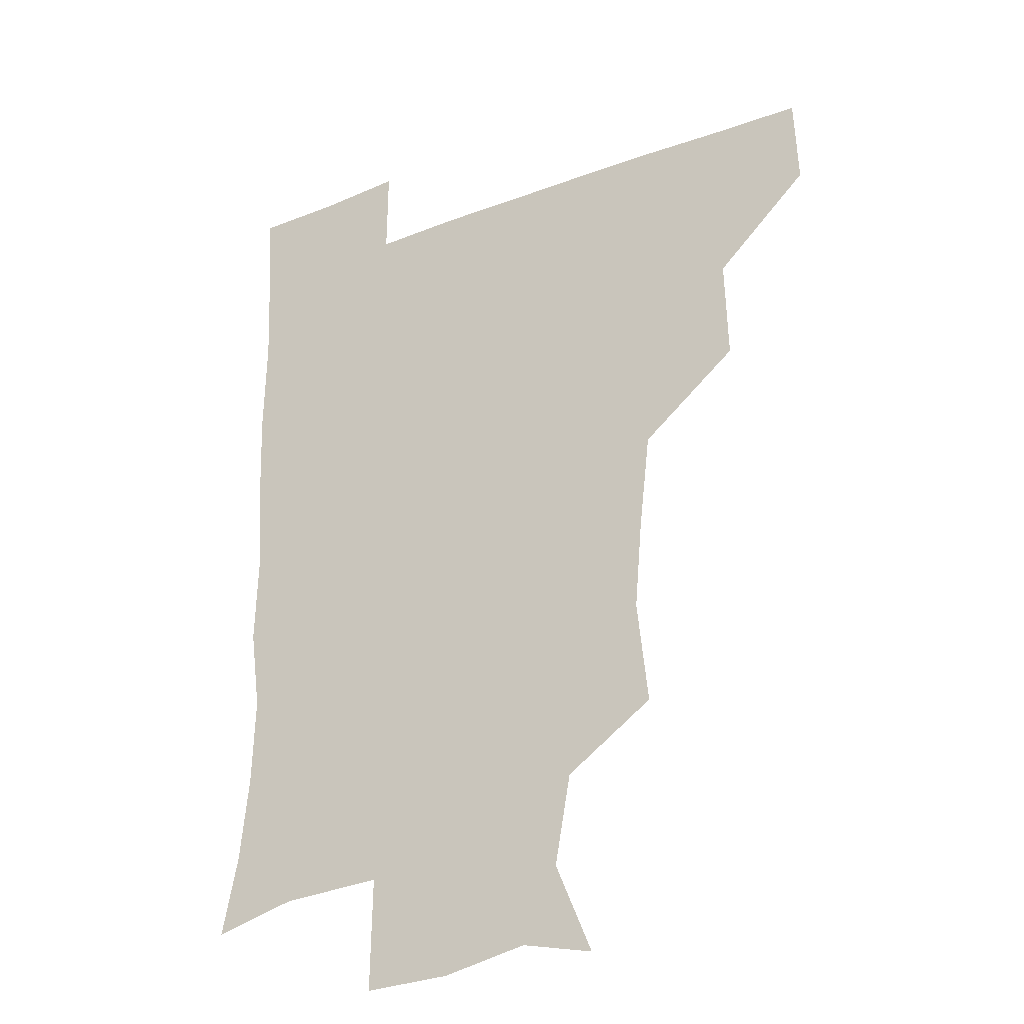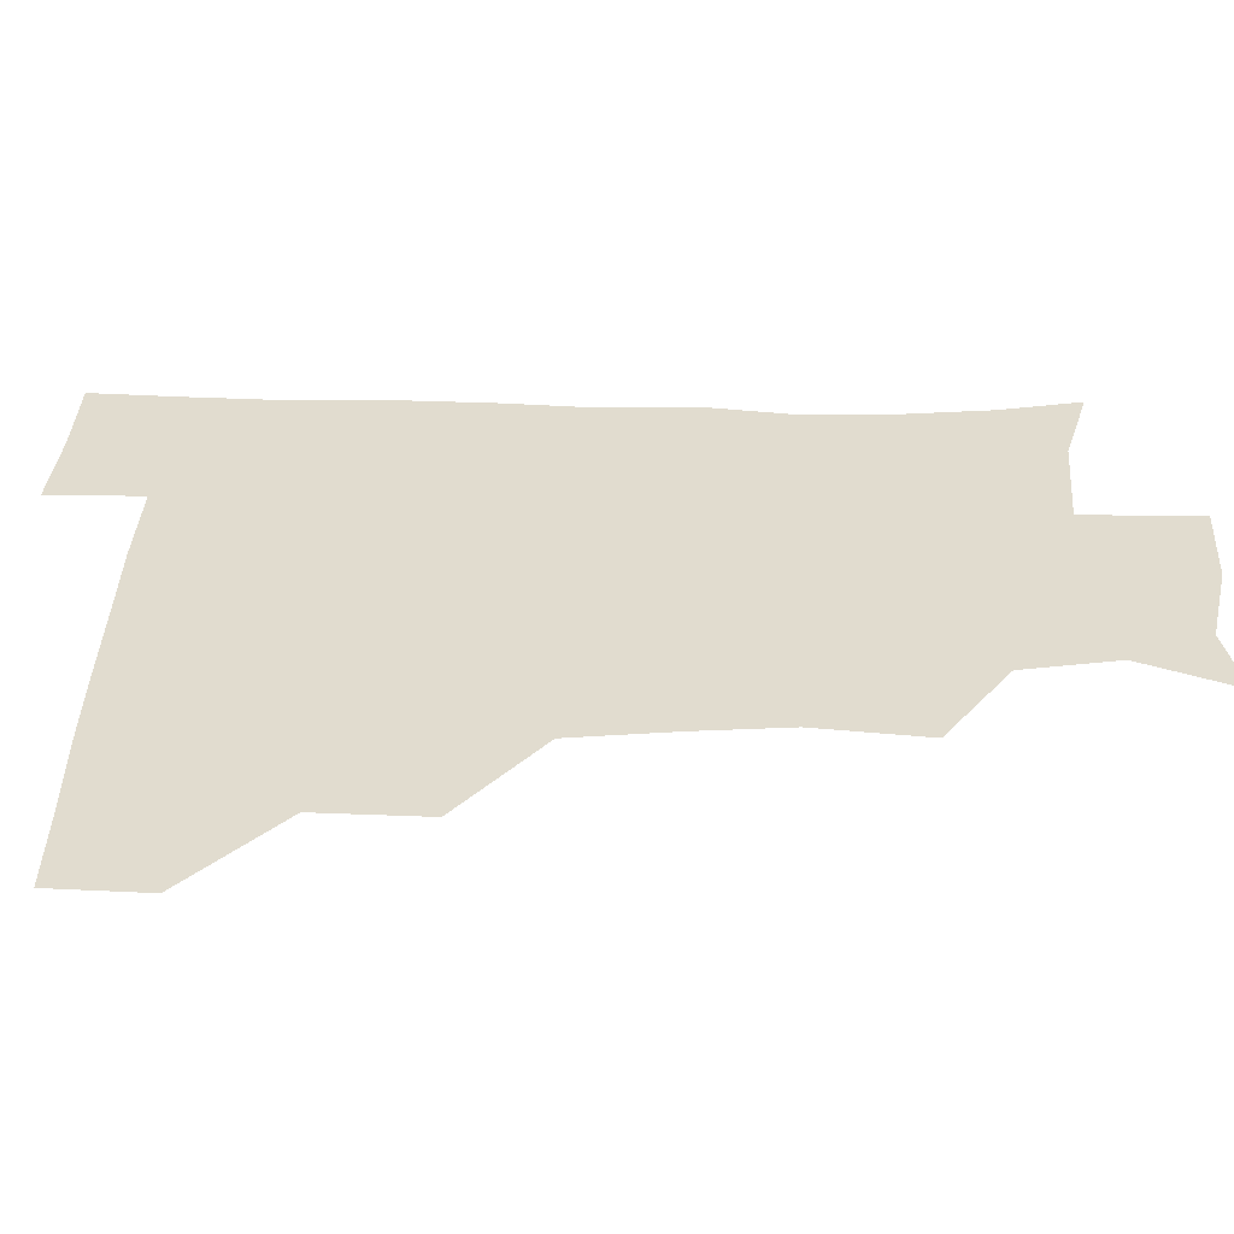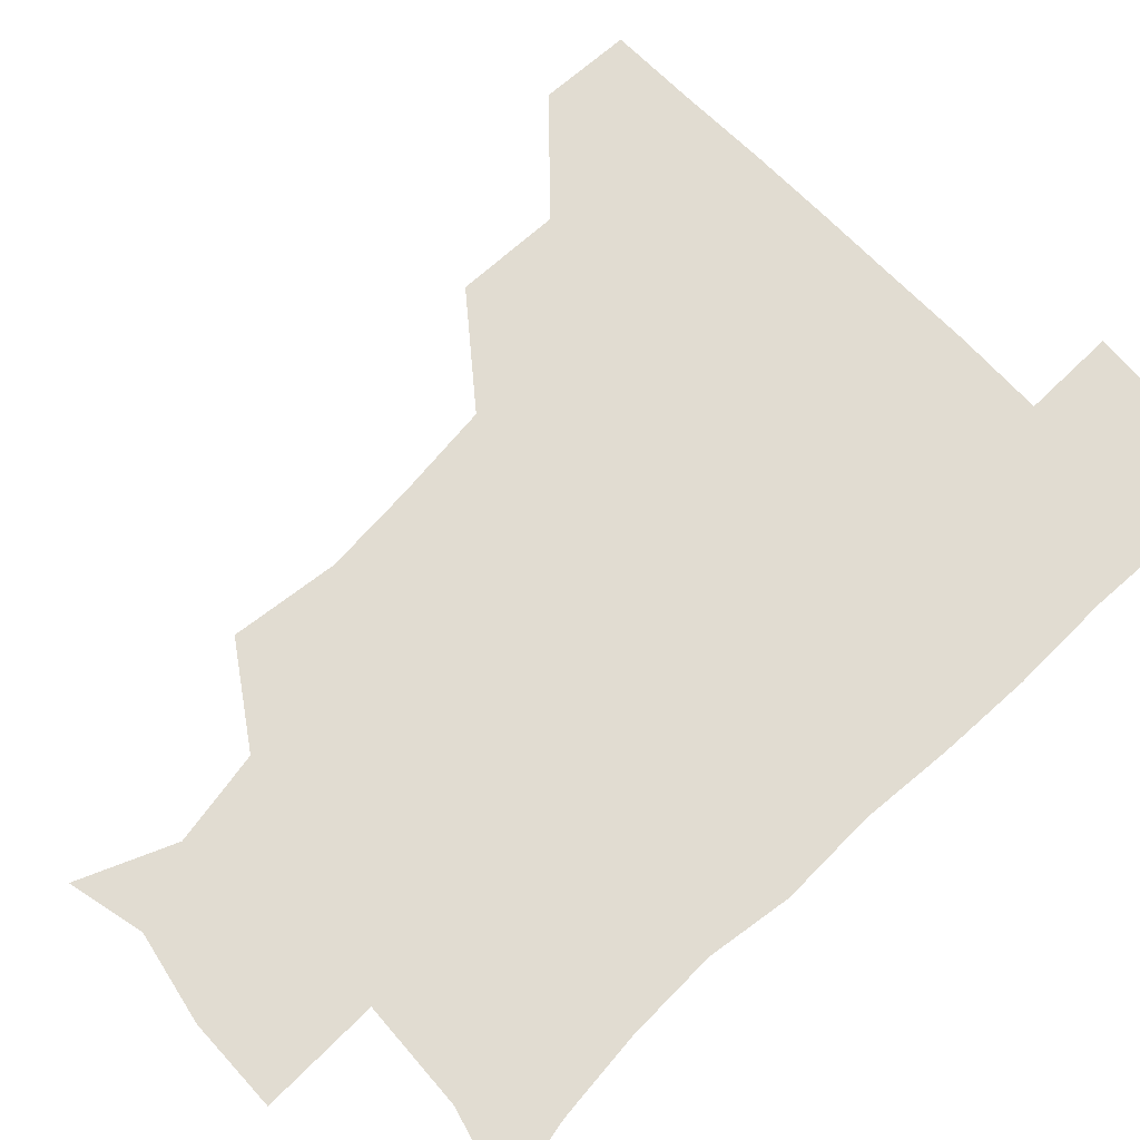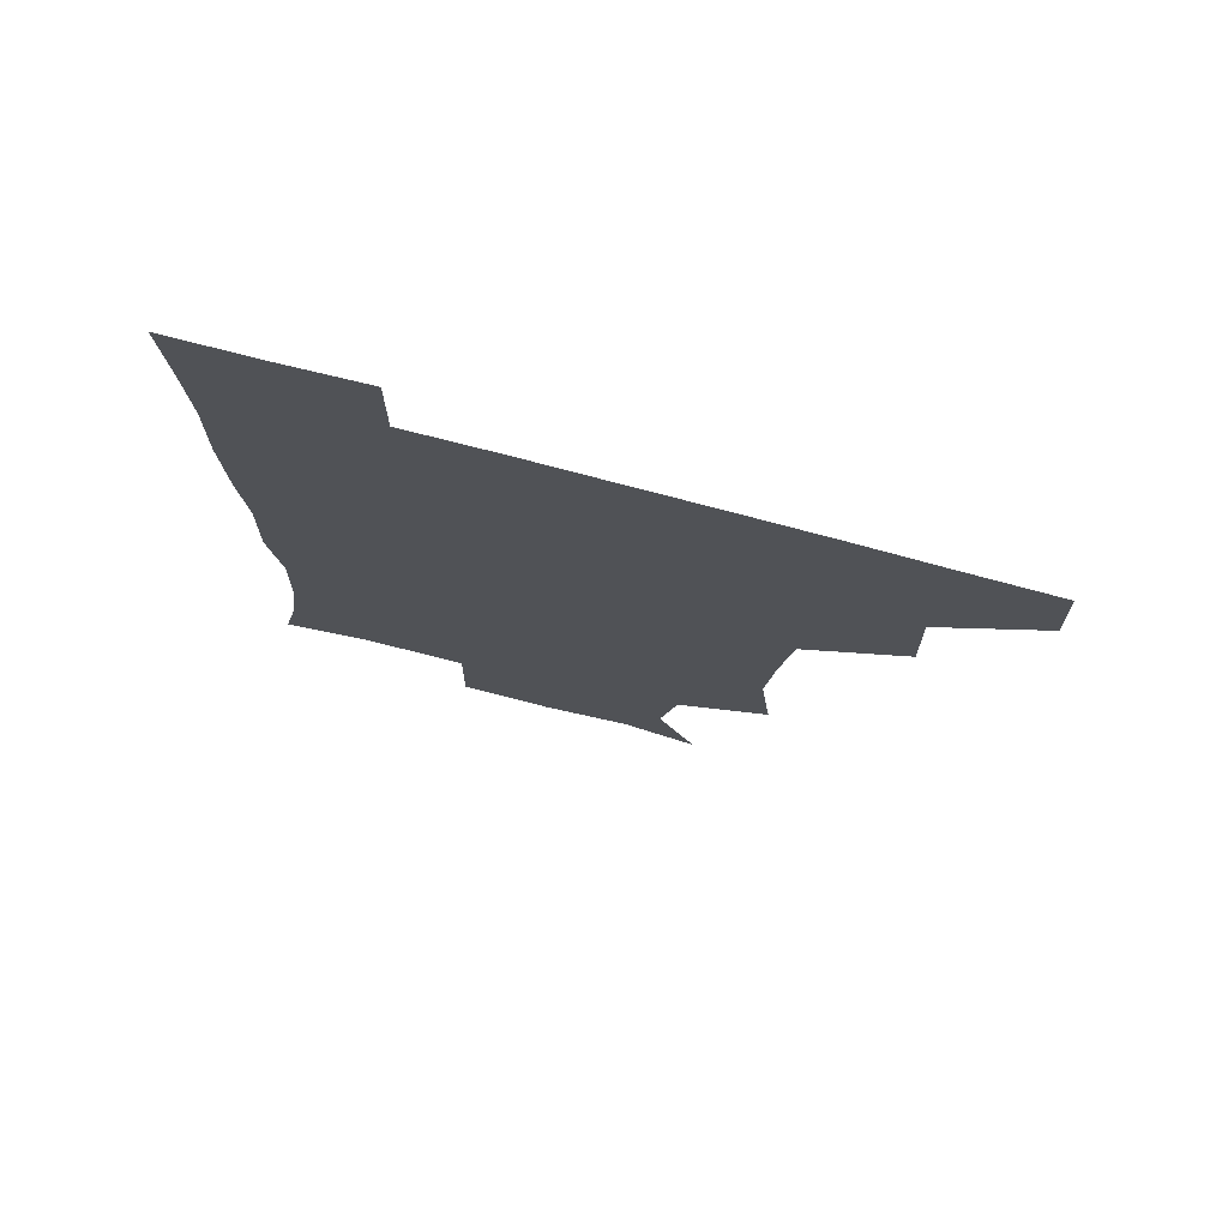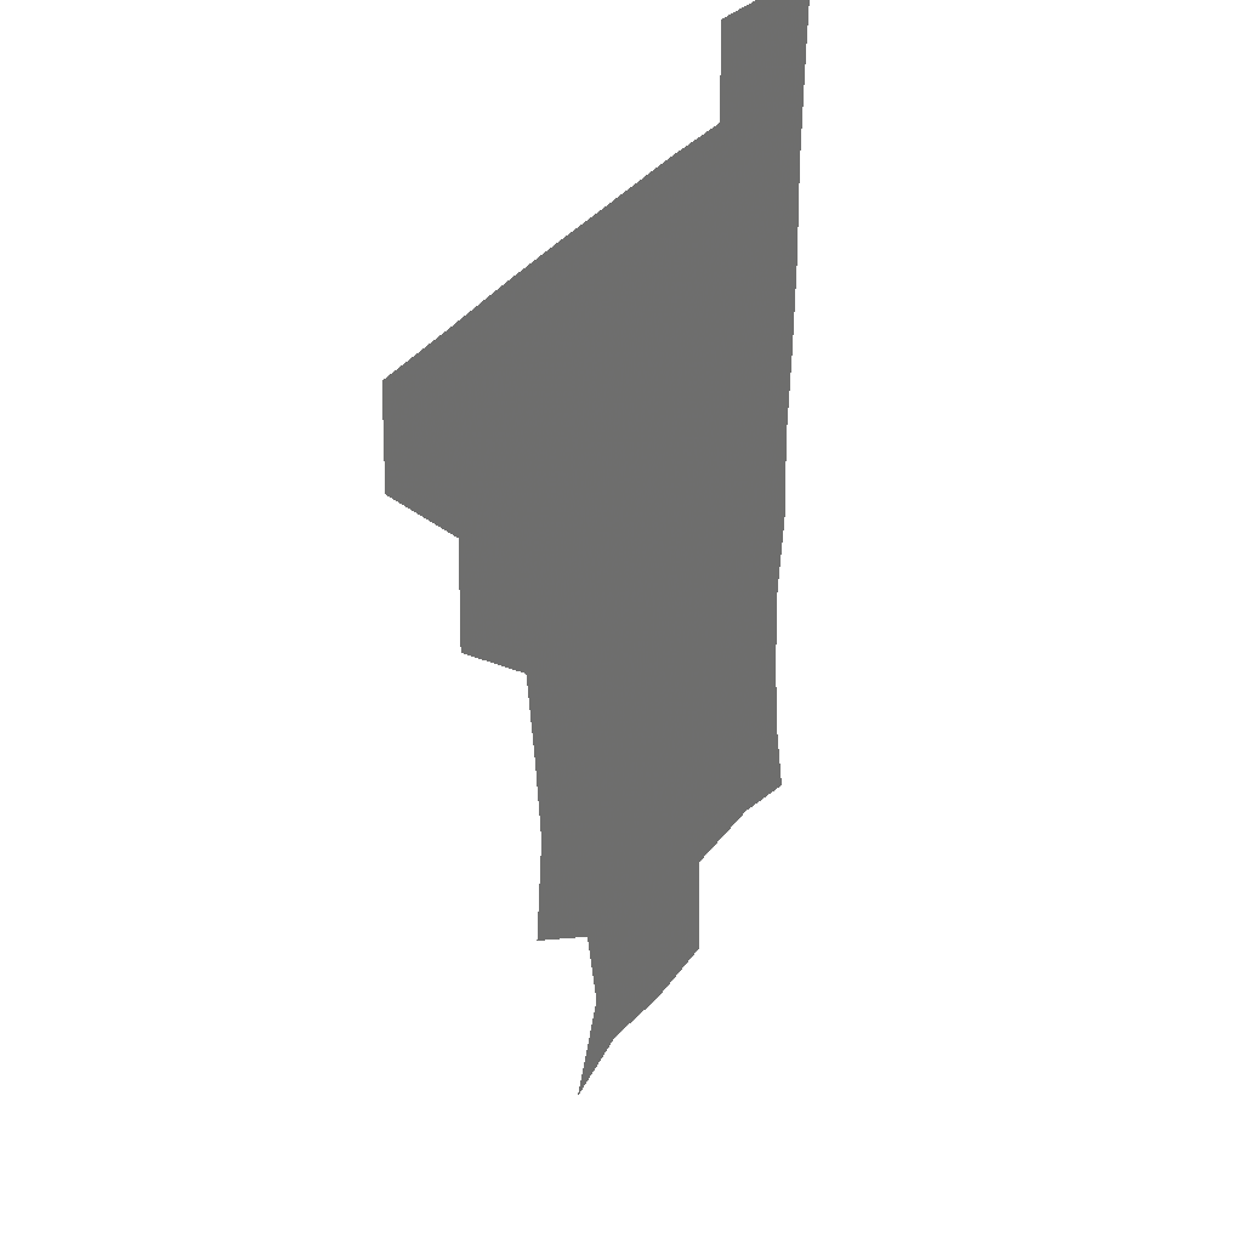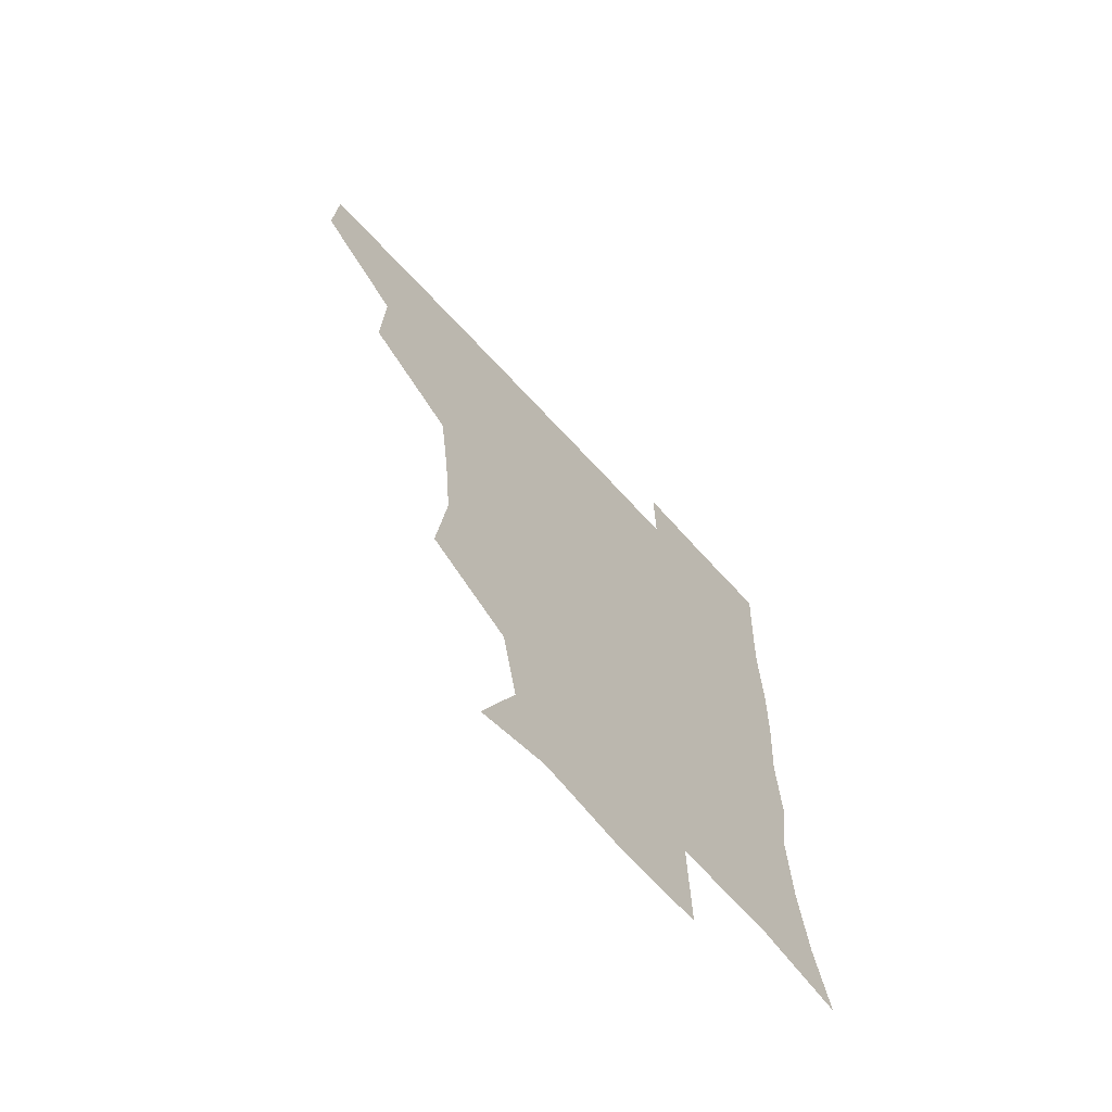
<metadata>
{"format":"obj","ext":"obj","renderer":"f3d","projection":"perspective","resolution":1024,"background":"white","views":[{"elev":-27.6,"azim":-149.9,"up":"+Y"},{"elev":34.2,"azim":-88.5,"up":"+Z"},{"elev":69.2,"azim":46.2,"up":"+Z"},{"elev":76.1,"azim":-165.2,"up":"+Y"},{"elev":33.1,"azim":-61.3,"up":"+Y"},{"elev":-68.4,"azim":-47.4,"up":"+Y"}]}
</metadata>
<code>
v 480.4 449.4 0
v 481.7 480.3 0
v 511.9 383.9 0
v 512.9 419.3 0
v 512.9 450.9 0
v 511.8 480.7 0
v 548.2 257.1 0
v 552.1 293.1 0
v 549.4 323.9 0
v 545.5 357 0
v 544 392 0
v 543.4 422.4 0
v 543.5 451.5 0
v 541.5 481.6 0
v 571.8 173.6 0
v 584.9 204.9 0
v 579.2 236 0
v 577.6 271 0
v 577.4 304.2 0
v 575.2 332.2 0
v 573.7 363.6 0
v 573.4 394.9 0
v 573.3 424.1 0
v 572.5 451.9 0
v 571 481.9 0
v 597.4 179.5 0
v 607.2 213 0
v 604.2 243.3 0
v 604.4 278.1 0
v 603.7 306.9 0
v 602.7 336.3 0
v 602.4 366.2 0
v 602 395.2 0
v 601.9 423.8 0
v 602.1 452 0
v 600.7 481.9 0
v 627.5 173.4 0
v 631.5 216.8 0
v 631.6 248 0
v 631.2 277.9 0
v 630.6 308.2 0
v 630.4 335.8 0
v 630.3 367.7 0
v 630.5 396.1 0
v 631 424.5 0
v 631.6 452.4 0
v 630.2 482 0
v 658.4 172.5 0
v 657.7 211.8 0
v 657.7 246.3 0
v 657.2 278.8 0
v 657.5 307.6 0
v 658.2 335.4 0
v 657.7 366.9 0
v 658.7 395 0
v 659.2 424.4 0
v 660 453.2 0
v 661 481.1 0
v 660.7 512.5 0
v 693.8 209.8 0
v 685.8 243.7 0
v 683.6 274.7 0
v 683.7 304.4 0
v 684.9 333.7 0
v 685.6 363.1 0
v 685.6 394.3 0
v 687.3 422.8 0
v 687.8 452.8 0
v 689.7 480.7 0
v 690.6 510.5 0
v 723.2 202 0
v 717.5 229.5 0
v 714.2 259.1 0
v 713.1 290.1 0
v 716.8 318.6 0
v 715.7 351.2 0
v 717.8 382.3 0
v 718.7 413.9 0
v 717.8 448 0
v 719 479.8 0
v 720.7 510 0
f 4 5 1
f 1 5 2
f 5 6 2
f 10 11 3
f 3 11 4
f 11 12 4
f 4 12 5
f 12 13 5
f 5 13 6
f 13 14 6
f 17 18 7
f 7 18 8
f 18 19 8
f 8 19 9
f 19 20 9
f 9 20 10
f 20 21 10
f 10 21 11
f 21 22 11
f 11 22 12
f 22 23 12
f 12 23 13
f 23 24 13
f 13 24 14
f 24 25 14
f 15 26 16
f 26 27 16
f 16 27 17
f 27 28 17
f 17 28 18
f 28 29 18
f 18 29 19
f 29 30 19
f 19 30 20
f 30 31 20
f 20 31 21
f 31 32 21
f 21 32 22
f 32 33 22
f 22 33 23
f 33 34 23
f 23 34 24
f 34 35 24
f 24 35 25
f 35 36 25
f 26 37 27
f 37 38 27
f 27 38 28
f 38 39 28
f 28 39 29
f 39 40 29
f 29 40 30
f 40 41 30
f 30 41 31
f 41 42 31
f 31 42 32
f 42 43 32
f 32 43 33
f 43 44 33
f 33 44 34
f 44 45 34
f 34 45 35
f 45 46 35
f 35 46 36
f 46 47 36
f 37 48 38
f 48 49 38
f 38 49 39
f 49 50 39
f 39 50 40
f 50 51 40
f 40 51 41
f 51 52 41
f 41 52 42
f 52 53 42
f 42 53 43
f 53 54 43
f 43 54 44
f 54 55 44
f 44 55 45
f 55 56 45
f 45 56 46
f 56 57 46
f 46 57 47
f 57 58 47
f 49 60 50
f 60 61 50
f 50 61 51
f 61 62 51
f 51 62 52
f 62 63 52
f 52 63 53
f 63 64 53
f 53 64 54
f 64 65 54
f 54 65 55
f 65 66 55
f 55 66 56
f 66 67 56
f 56 67 57
f 67 68 57
f 57 68 58
f 68 69 58
f 58 69 59
f 69 70 59
f 60 71 61
f 71 72 61
f 61 72 62
f 72 73 62
f 62 73 63
f 73 74 63
f 63 74 64
f 74 75 64
f 64 75 65
f 75 76 65
f 65 76 66
f 76 77 66
f 66 77 67
f 77 78 67
f 67 78 68
f 78 79 68
f 68 79 69
f 79 80 69
f 69 80 70
f 80 81 70

</code>
